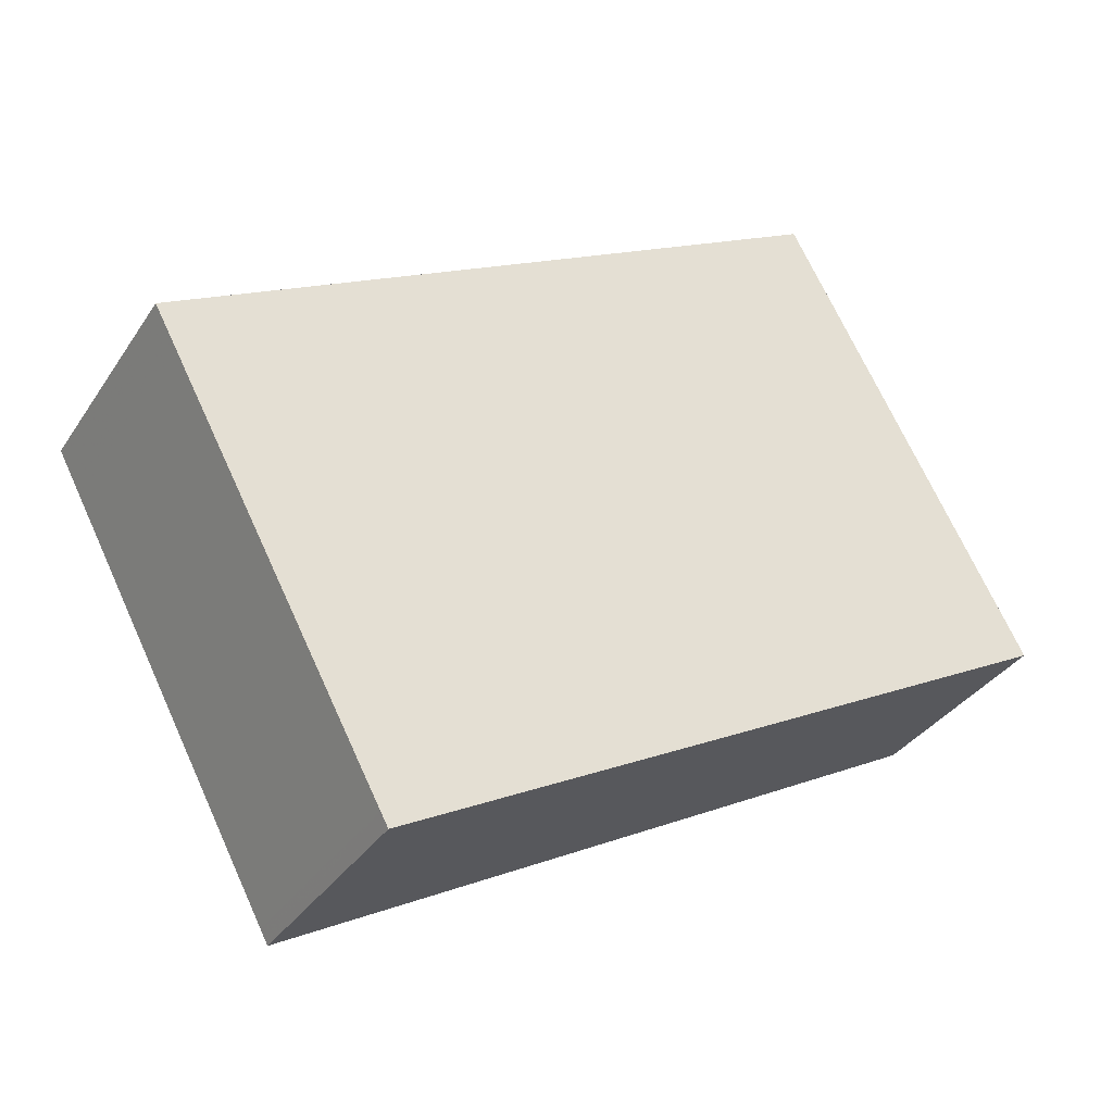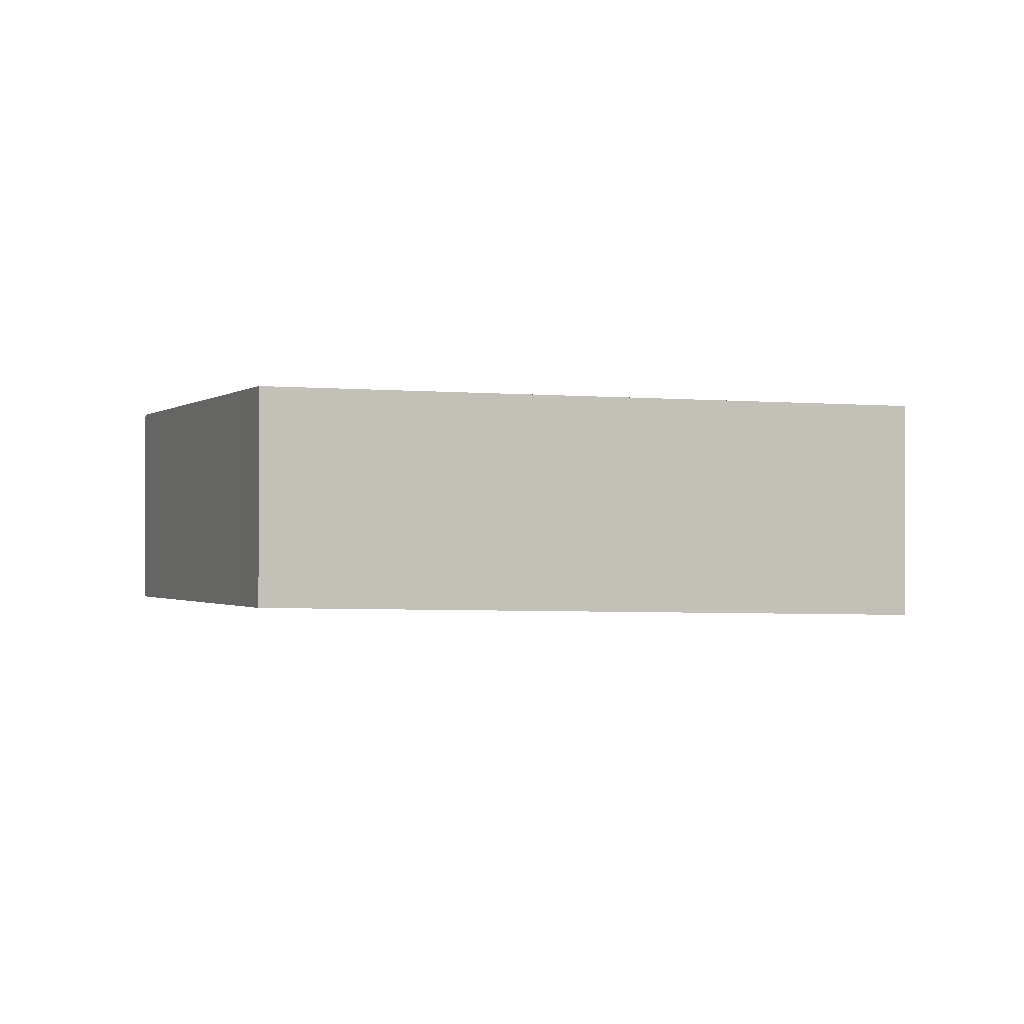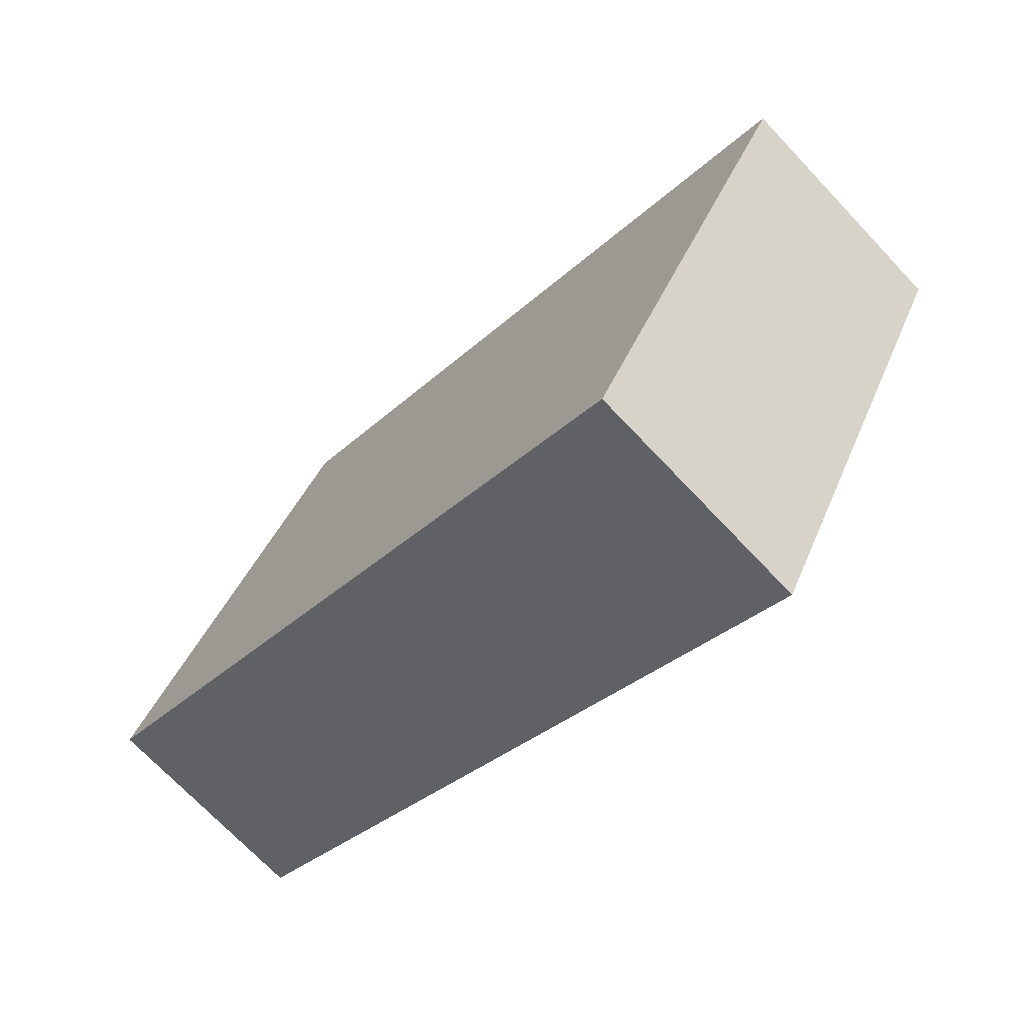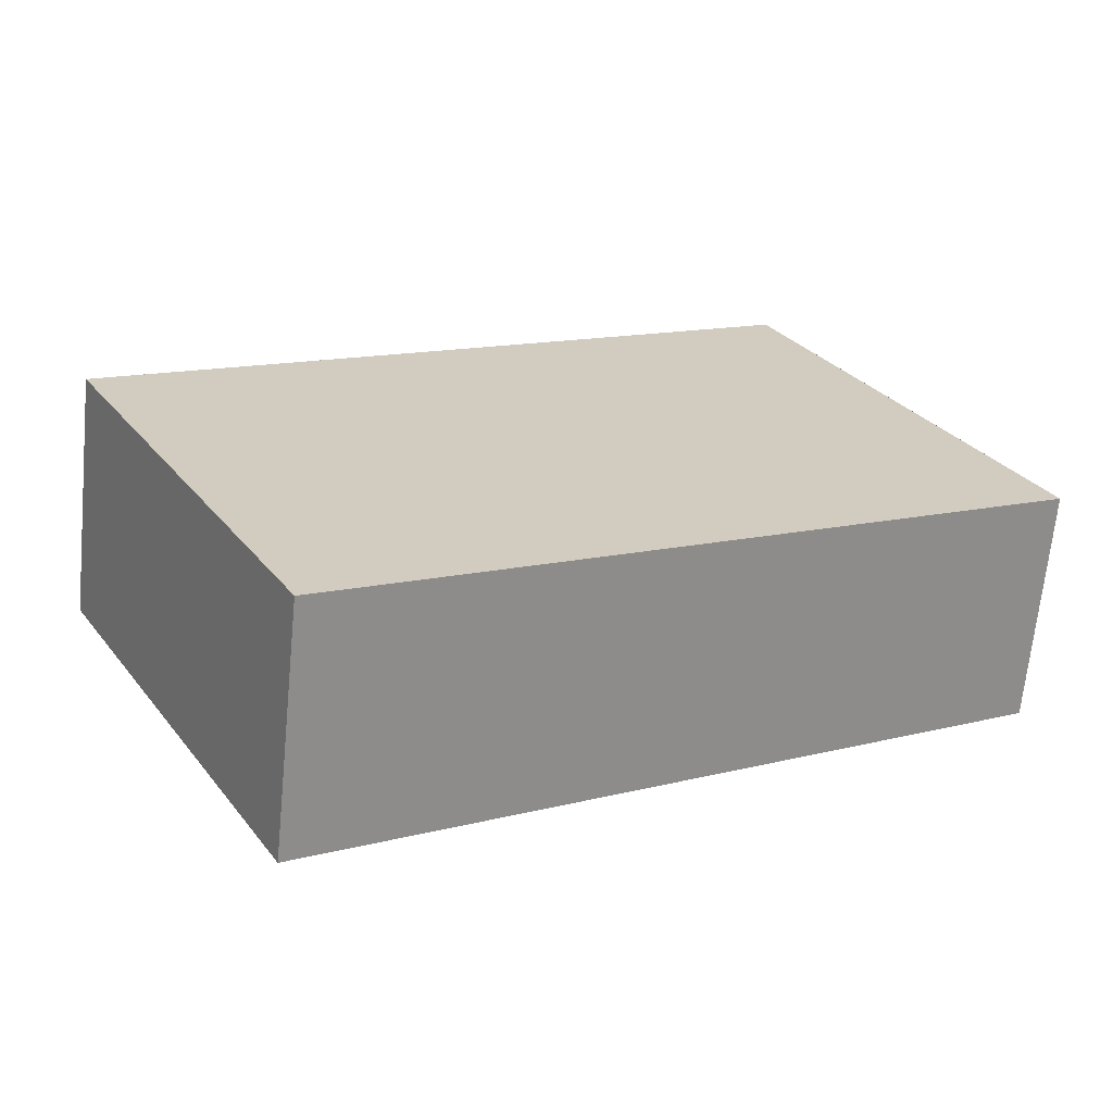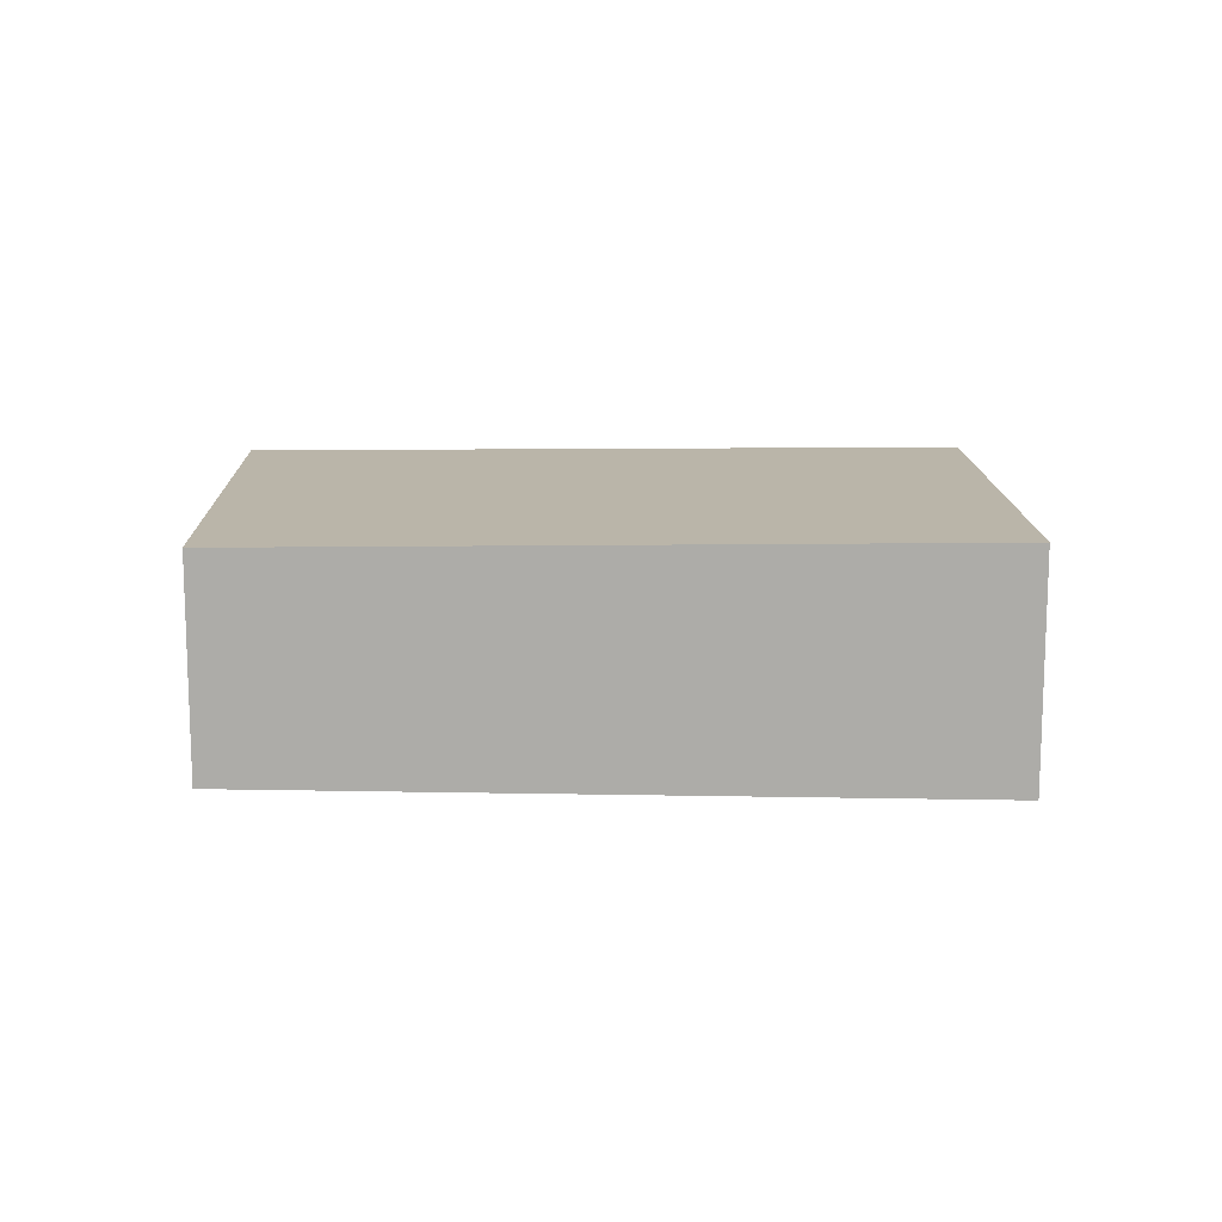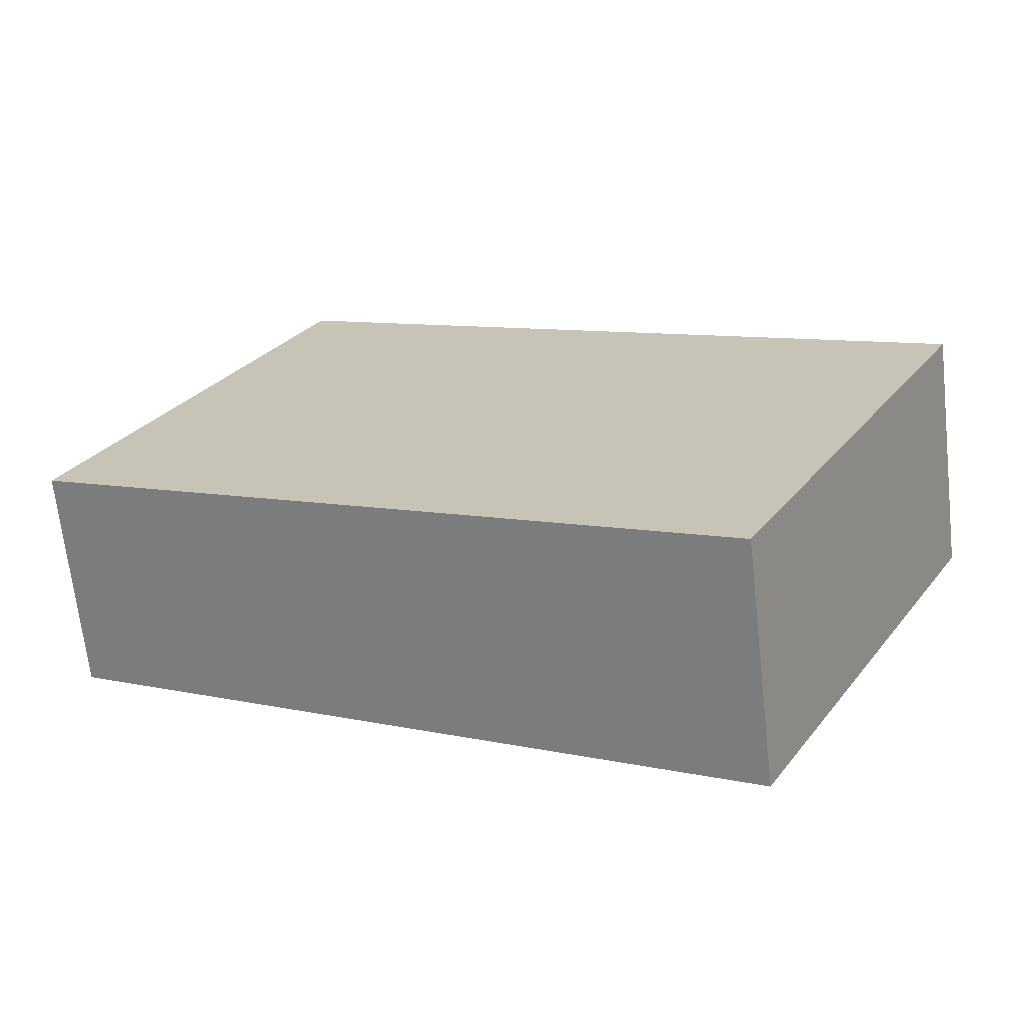
<metadata>
{"format":"obj","ext":"obj","renderer":"f3d","projection":"perspective","resolution":1024,"background":"white","views":[{"elev":-34.4,"azim":-28.7,"up":"+Y"},{"elev":-0.8,"azim":-174.6,"up":"+Z"},{"elev":-71.3,"azim":-136.6,"up":"+Y"},{"elev":-66.7,"azim":-5.6,"up":"+Y"},{"elev":13.5,"azim":-153.1,"up":"+Z"},{"elev":-67.4,"azim":-173.6,"up":"+Y"}]}
</metadata>
<code>
v -1506 -2011 -0.8706
v -1506 -2013 -0.8759
v -1508 -2014 -0.947
v -1509 -2013 -0.9416
v -1507 -2012 -0.8934
v -1506 -2013 -0.8988
v -1506 -2013 -0.8757
v -1506 -2013 -0.8986
v -1508 -2014 -0.9469
v -1506 -2013 -0.8757
v -1506 -2013 -0.8759
v -1506 -2012 -0.8745
v -1507 -2012 -0.8939
v -1506 -2011 -0.8711
v -1509 -2013 -0.9421
v -1508 -2014 -0.9304
v -1508 -2012 -0.9258
v -1508 -2014 -0.9306
v -1509 -2012 -0.9253
v -1509 -2013 -0.9405
v -1508 -2014 -0.9453
v -1508 -2014 -0.9454
v -1509 -2013 -0.94
v -1506 -2011 -0.8711
v -1506 -2011 -0.8706
v -1506 -2011 -1.11e-16
v -1506 -2011 -1.11e-16
v -1506 -2013 -0.8759
v -1506 -2013 -0.8759
v -1506 -2013 0
v -1506 -2013 0
v -1508 -2014 -0.9469
v -1508 -2014 -0.947
v -1508 -2014 0
v -1508 -2014 1.11e-16
v -1509 -2013 -0.94
v -1509 -2013 -0.9416
v -1509 -2013 0
v -1509 -2013 0
v -1506 -2011 -0.8706
v -1507 -2012 -0.8934
v -1507 -2012 0
v -1506 -2011 -1.11e-16
v -1508 -2014 -0.9306
v -1506 -2013 -0.8988
v -1506 -2013 0
v -1508 -2014 0
v -1506 -2013 -0.8759
v -1506 -2013 -0.8757
v -1506 -2013 0
v -1506 -2013 0
v -1509 -2013 -0.9421
v -1508 -2014 -0.9469
v -1508 -2014 1.11e-16
v -1509 -2013 1.11e-16
v -1506 -2013 -0.8988
v -1506 -2013 -0.8759
v -1506 -2013 0
v -1506 -2013 0
v -1506 -2013 -0.8757
v -1506 -2012 -0.8745
v -1506 -2012 1.11e-16
v -1506 -2013 0
v -1506 -2012 -0.8745
v -1506 -2011 -0.8711
v -1506 -2011 -1.11e-16
v -1506 -2012 1.11e-16
v -1509 -2013 -0.9416
v -1509 -2013 -0.9421
v -1509 -2013 1.11e-16
v -1509 -2013 0
v -1508 -2014 -0.9454
v -1508 -2014 -0.9306
v -1508 -2014 0
v -1508 -2014 0
v -1507 -2012 -0.8934
v -1509 -2012 -0.9253
v -1509 -2012 0
v -1507 -2012 0
v -1508 -2014 -0.947
v -1508 -2014 -0.9454
v -1508 -2014 0
v -1508 -2014 0
v -1509 -2012 -0.9253
v -1509 -2013 -0.94
v -1509 -2013 0
v -1509 -2012 0
v -1506 -2011 0
v -1506 -2013 0
v -1508 -2014 0
v -1509 -2013 0
f 17 13 8 16
f 14 12 10 8 13
f 11 6 8 10
f 16 8 6 18
f 10 7 2 11
f 12 7 10
f 13 5 1 14
f 19 5 13 17
f 21 9 15 20
f 22 3 9 21
f 20 15 4 23
f 20 17 16 21
f 21 16 18 22
f 23 19 17 20
f 25 26 27 24
f 29 30 31 28
f 33 34 35 32
f 37 38 39 36
f 41 42 43 40
f 45 46 47 44
f 49 50 51 48
f 53 54 55 52
f 57 58 59 56
f 61 62 63 60
f 65 66 67 64
f 69 70 71 68
f 73 74 75 72
f 77 78 79 76
f 81 82 83 80
f 85 86 87 84
f 89 90 91 88

</code>
